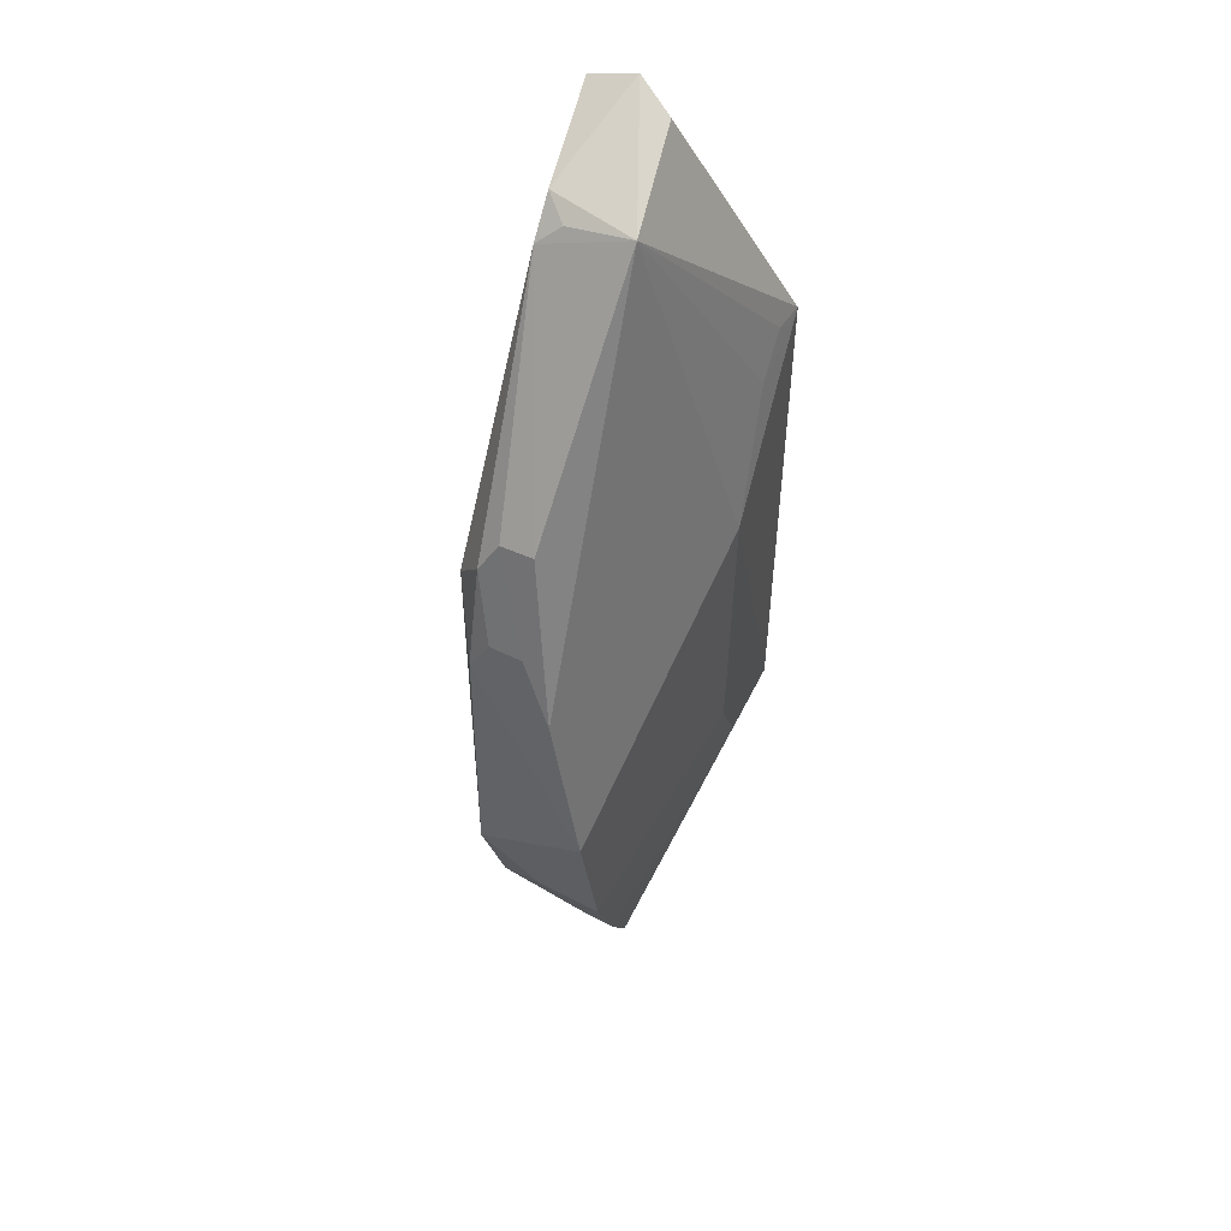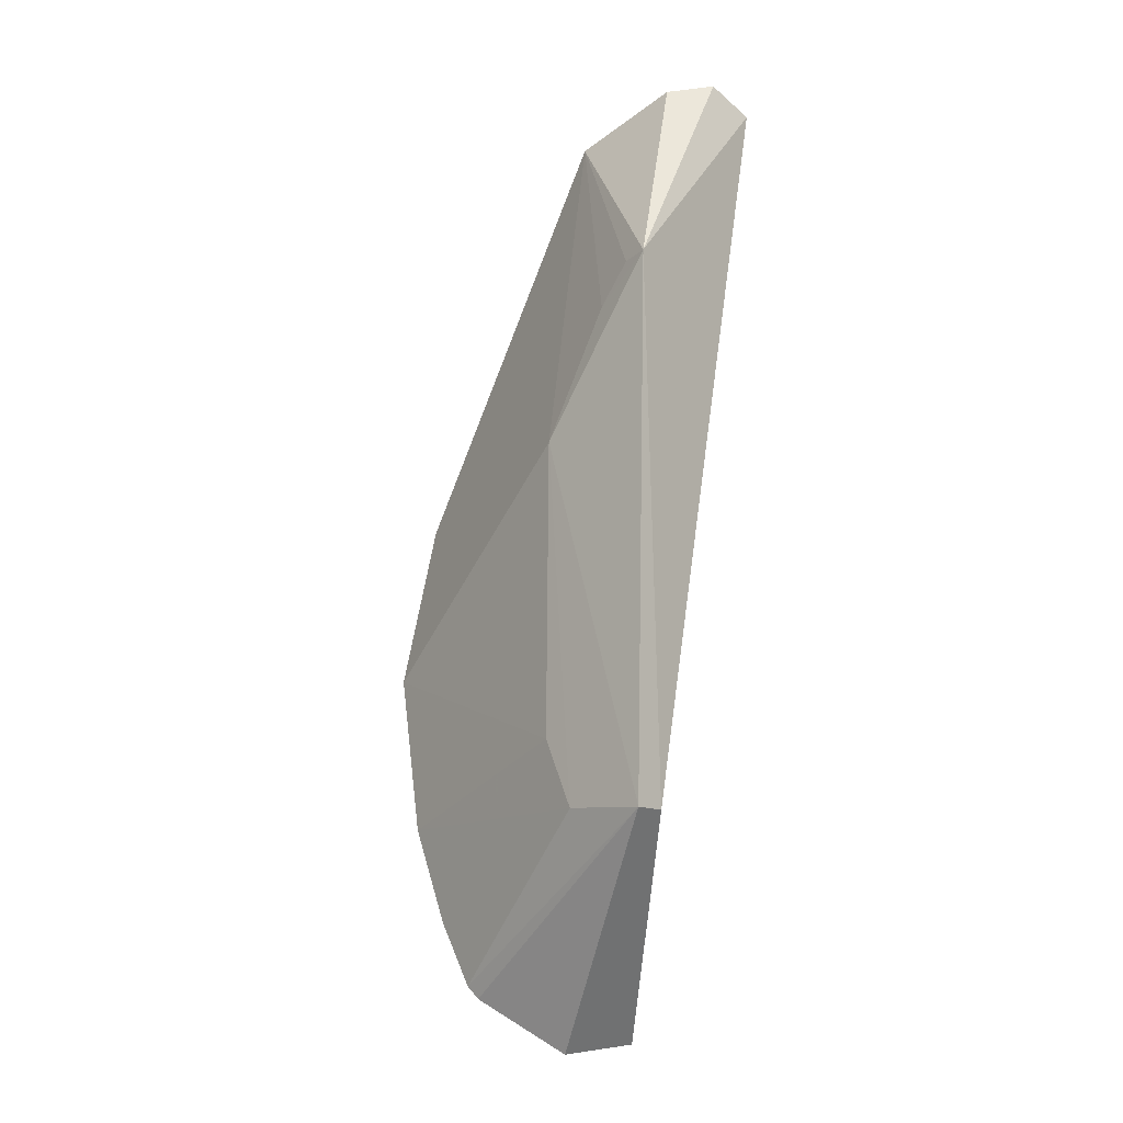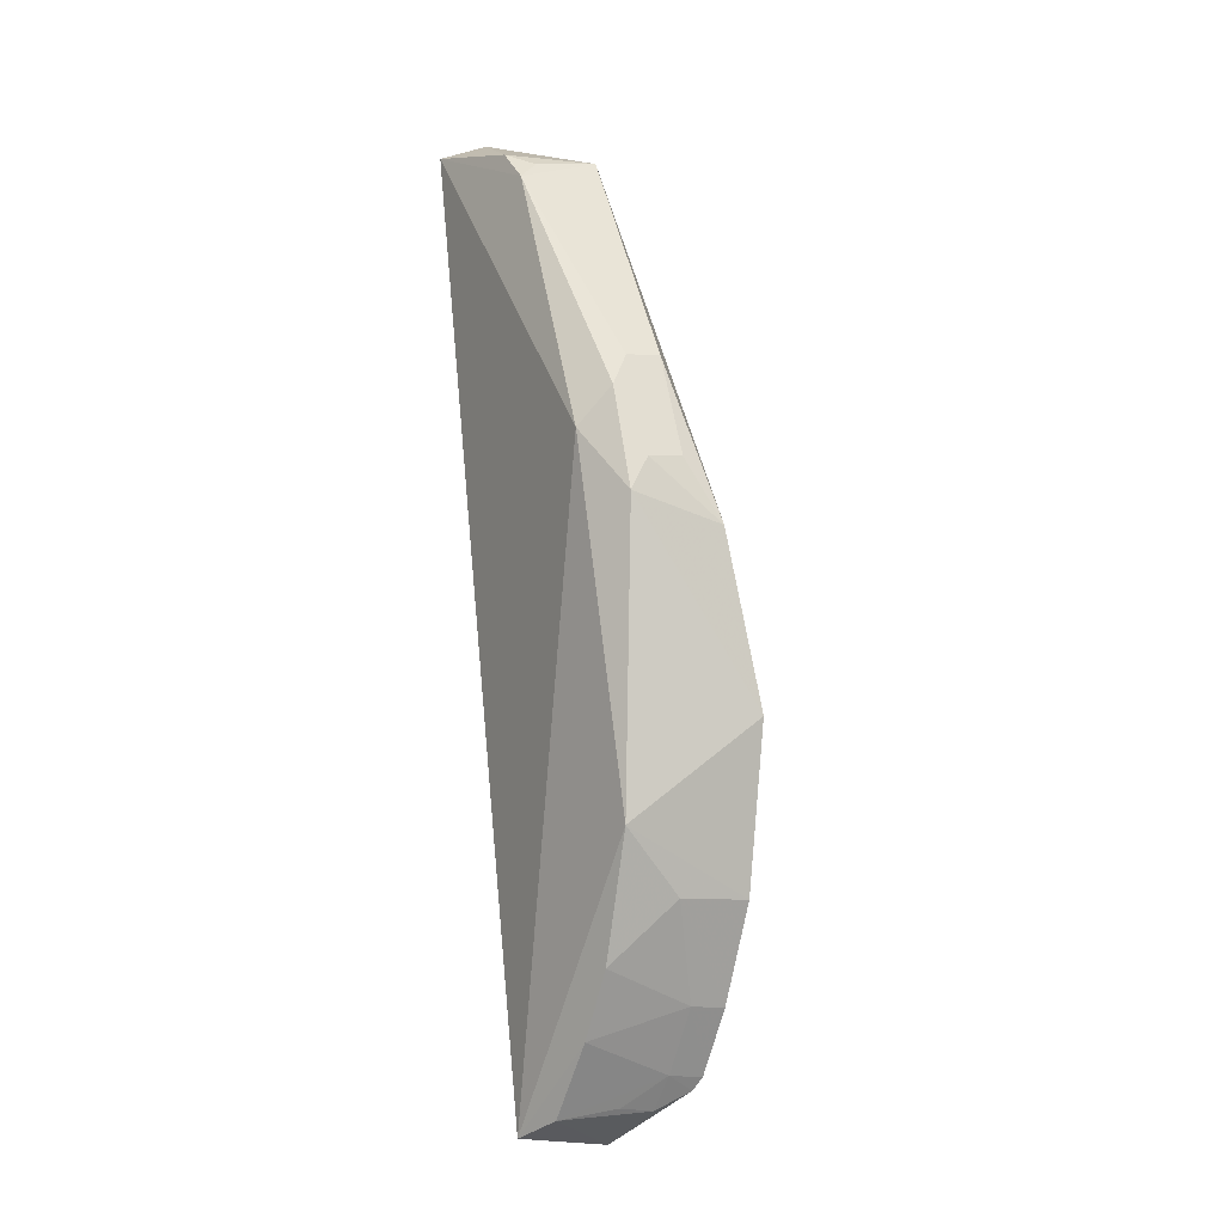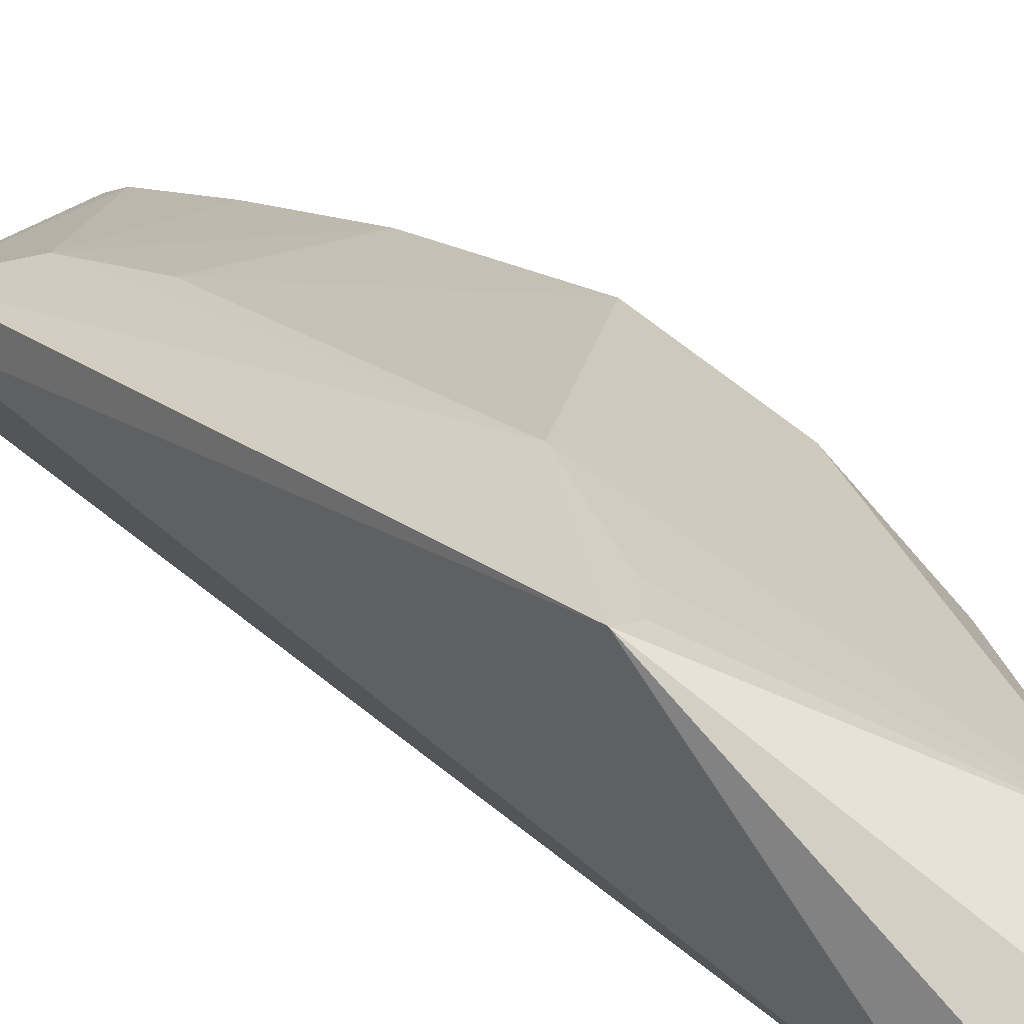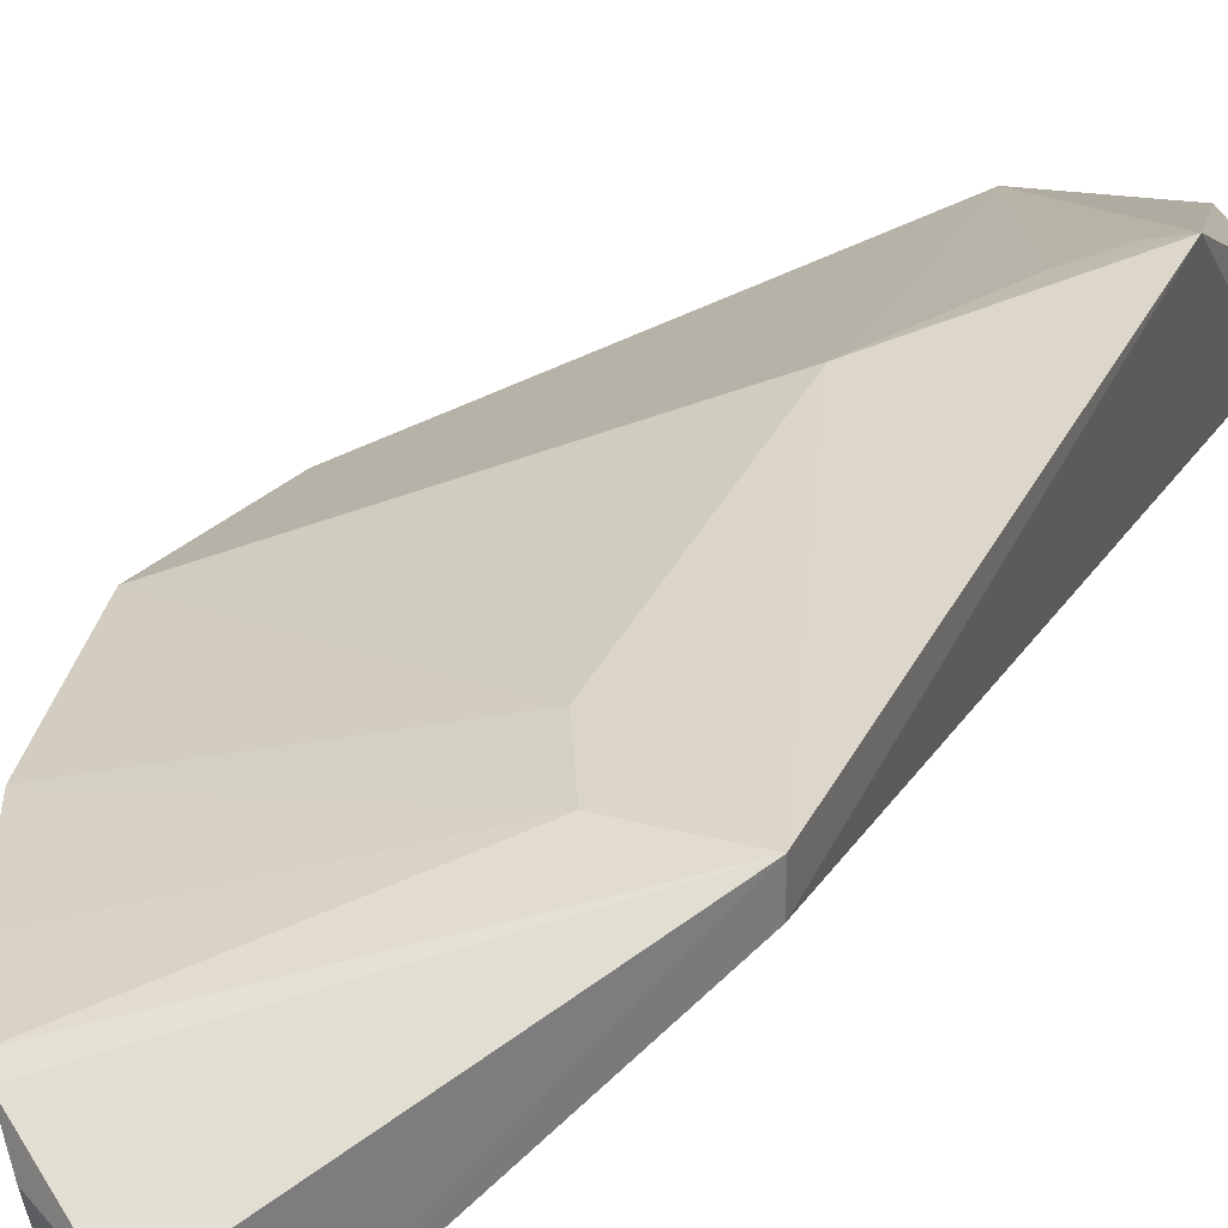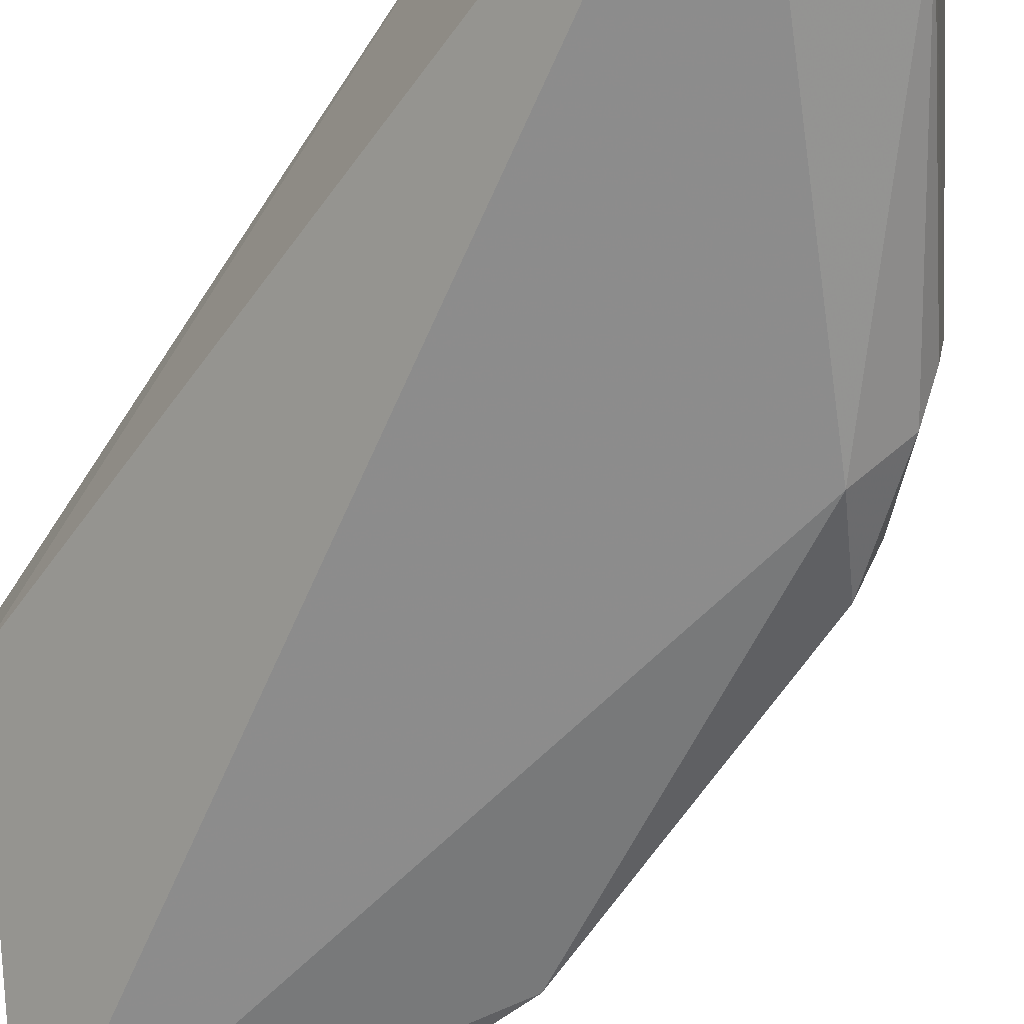
<metadata>
{"format":"obj","ext":"obj","renderer":"f3d","projection":"perspective","resolution":1024,"background":"white","views":[{"elev":53.0,"azim":-70.7,"up":"+Y"},{"elev":-14.3,"azim":40.7,"up":"+Y"},{"elev":-6.2,"azim":-122.9,"up":"+Y"},{"elev":26.9,"azim":135.4,"up":"+Z"},{"elev":33.3,"azim":21.9,"up":"+Z"},{"elev":-63.0,"azim":146.5,"up":"+Z"}]}
</metadata>
<code>
v -0.02 0.02249 0.01604
v -0.02075 -0.01597 0.0162
v -0.02073 0.03795 0.002214
v -0.03141 0.03398 0.002739
v -0.04767 -0.003681 0.01099
v -0.03116 0.03596 0.008966
v -0.02074 -0.01594 0.01382
v -0.02906 0.01055 0.01553
v -0.02357 0.03859 0.008426
v -0.02898 0.03614 0.002823
v -0.0427 0.01978 0.006592
v -0.03371 -0.03136 0.008376
v -0.02937 -0.01053 0.01541
v -0.0467 0.008359 0.008724
v -0.02438 0.01959 0.01526
v -0.02127 0.03935 0.005708
v -0.03072 0.03527 0.004349
v -0.03293 -0.0306 0.001918
v -0.02706 -0.01547 0.01563
v -0.022 0.02234 0.01546
v -0.04134 0.01468 0.001021
v -0.04266 -0.02206 0.01148
v -0.04283 0.01743 0.00287
v -0.04485 -0.01051 0.00248
v -0.03802 -0.02881 0.0091
v -0.0401 -0.02662 0.01153
v -0.0455 -0.01515 0.01137
v -0.04232 0.01959 0.004196
v -0.04528 0.01276 0.006557
v -0.04497 0.01031 0.002809
v -0.03618 -0.02921 0.002849
v -0.0394 -0.02752 0.01118
v -0.04201 -0.01935 0.002861
v -0.04486 0.01264 0.004191
v -0.03974 -0.02641 0.009155
v -0.04469 -0.01502 0.006638
v -0.03964 -0.02403 0.002841
v -0.03767 -0.02853 0.006737
v -0.04229 -0.02188 0.009107
f 7 1 2
f 7 3 1
f 8 2 1
f 9 6 1
f 10 3 4
f 11 6 4
f 13 8 5
f 14 8 6
f 14 5 8
f 14 6 11
f 15 8 1
f 15 6 8
f 16 9 1
f 16 1 3
f 16 3 10
f 16 10 6
f 16 6 9
f 17 10 4
f 17 4 6
f 17 6 10
f 18 7 2
f 18 2 12
f 18 3 7
f 19 2 8
f 19 8 13
f 20 15 1
f 20 1 6
f 20 6 15
f 21 4 3
f 21 3 18
f 23 4 21
f 24 21 18
f 26 2 19
f 26 19 22
f 27 22 19
f 27 19 13
f 27 13 5
f 27 5 24
f 28 11 4
f 28 4 23
f 29 14 11
f 29 11 28
f 30 24 5
f 30 5 14
f 30 23 21
f 30 21 24
f 31 18 12
f 31 12 25
f 32 25 12
f 32 12 2
f 32 2 26
f 33 24 18
f 34 29 28
f 34 28 23
f 34 23 30
f 34 30 14
f 34 14 29
f 35 32 26
f 35 25 32
f 36 27 24
f 36 24 33
f 36 22 27
f 37 33 18
f 37 18 31
f 37 31 35
f 38 35 31
f 38 31 25
f 38 25 35
f 39 36 33
f 39 22 36
f 39 33 37
f 39 37 35
f 39 35 26
f 39 26 22

</code>
